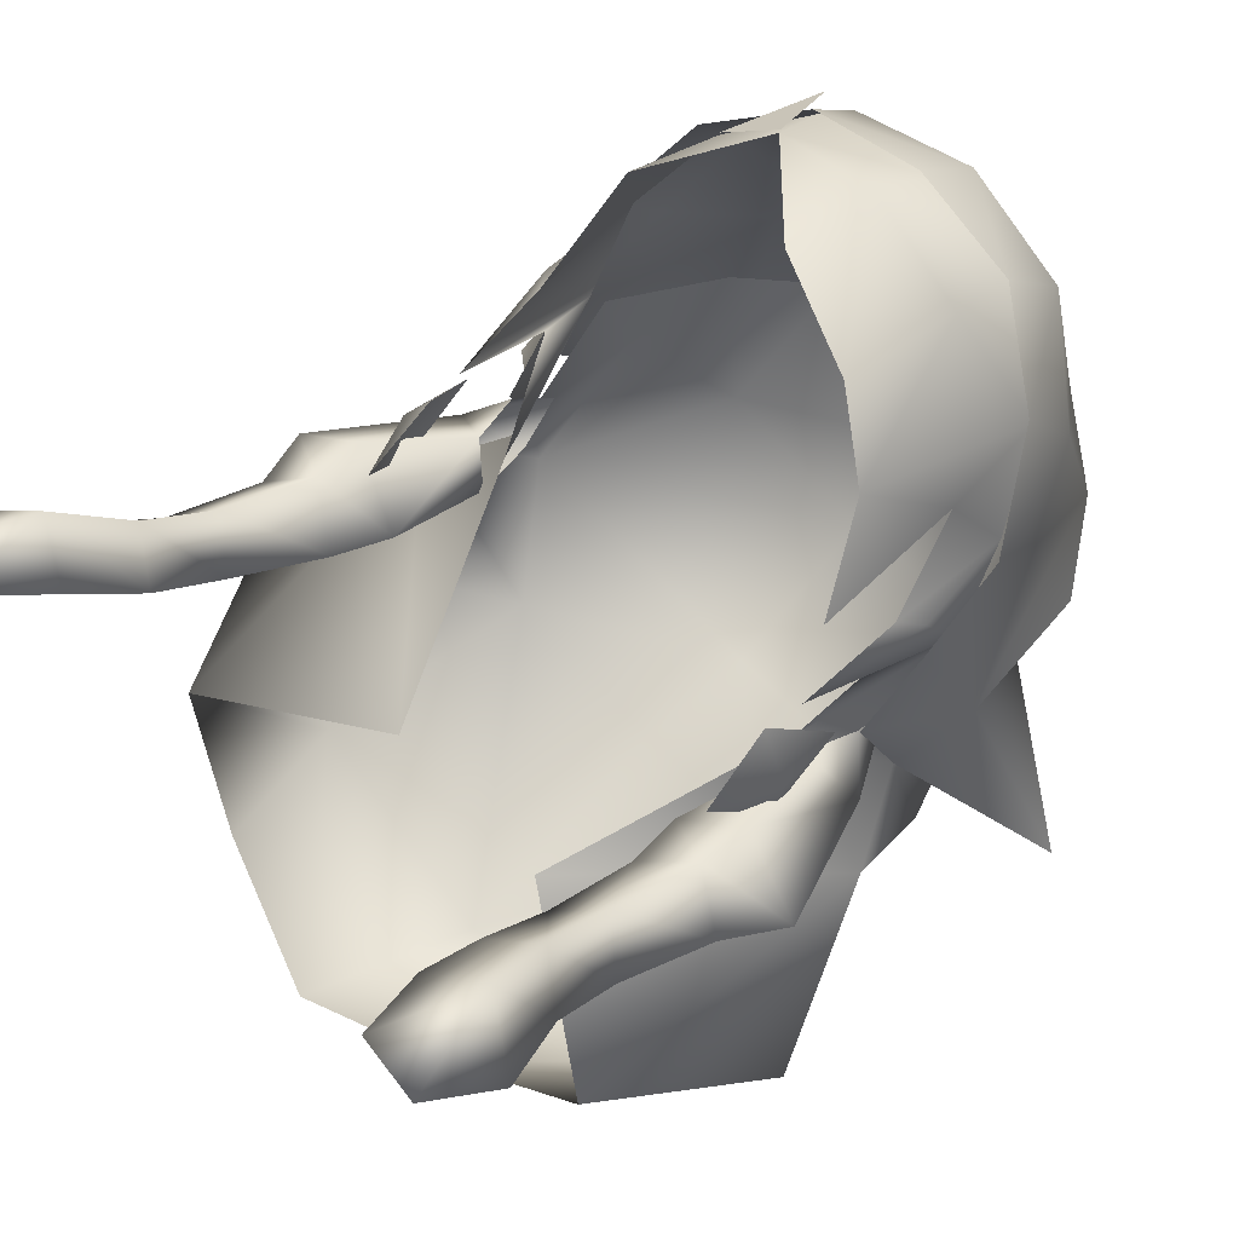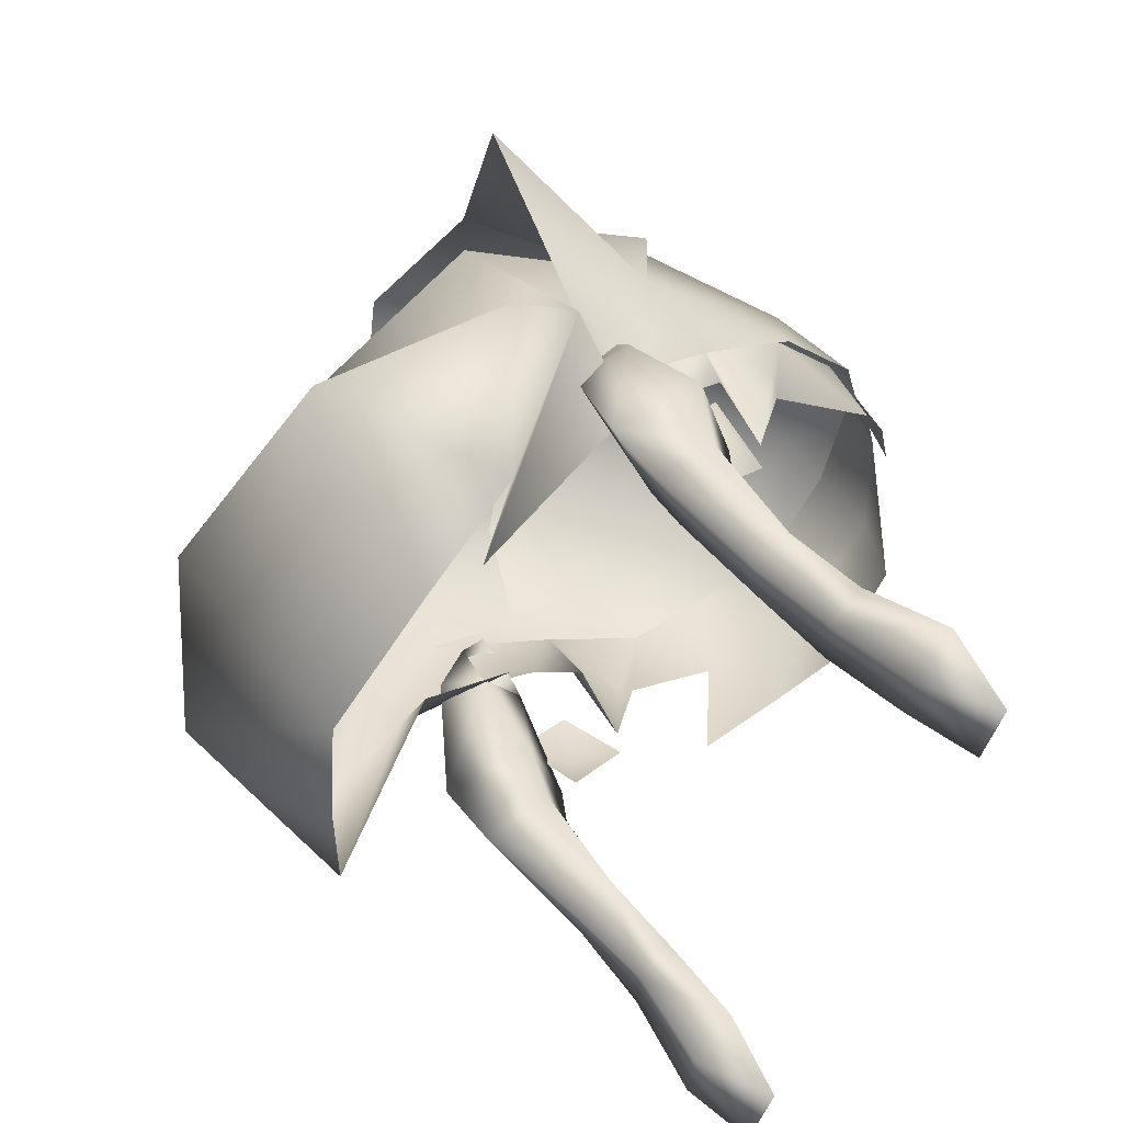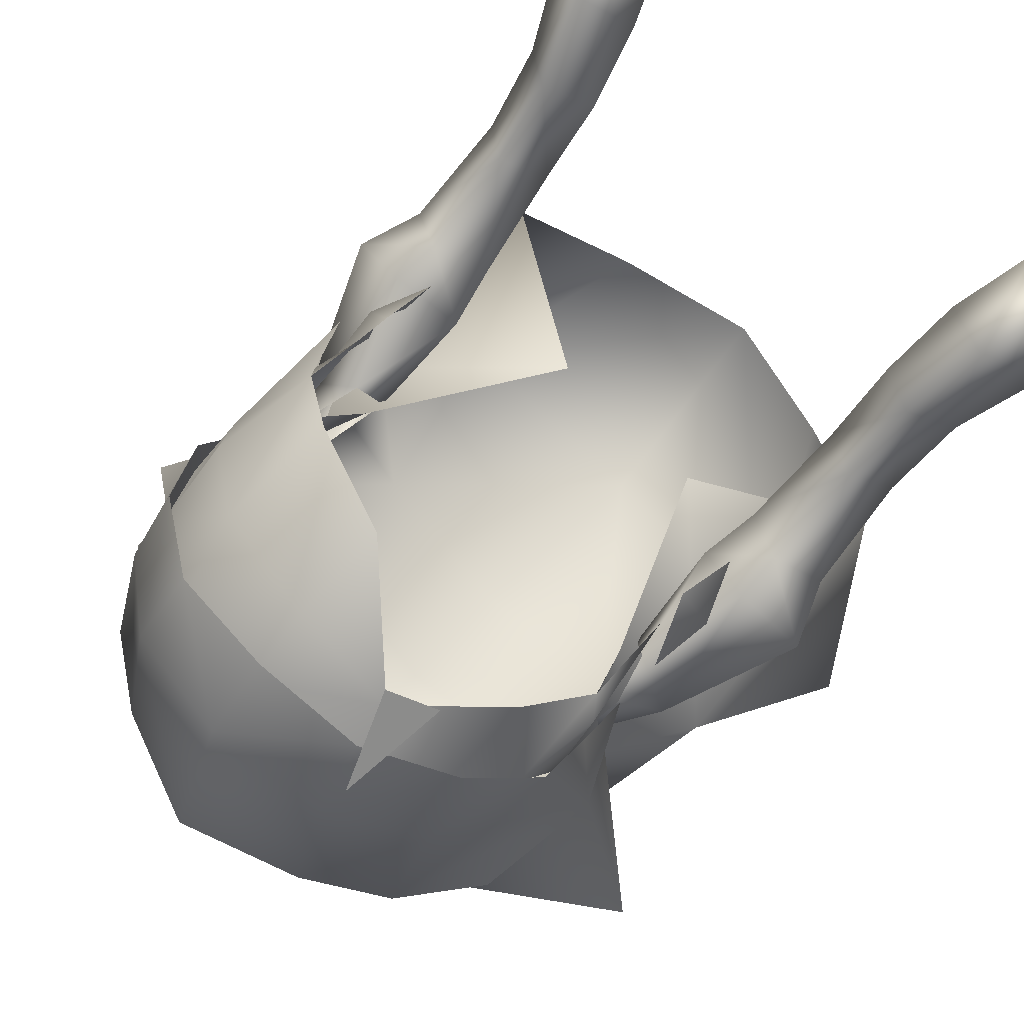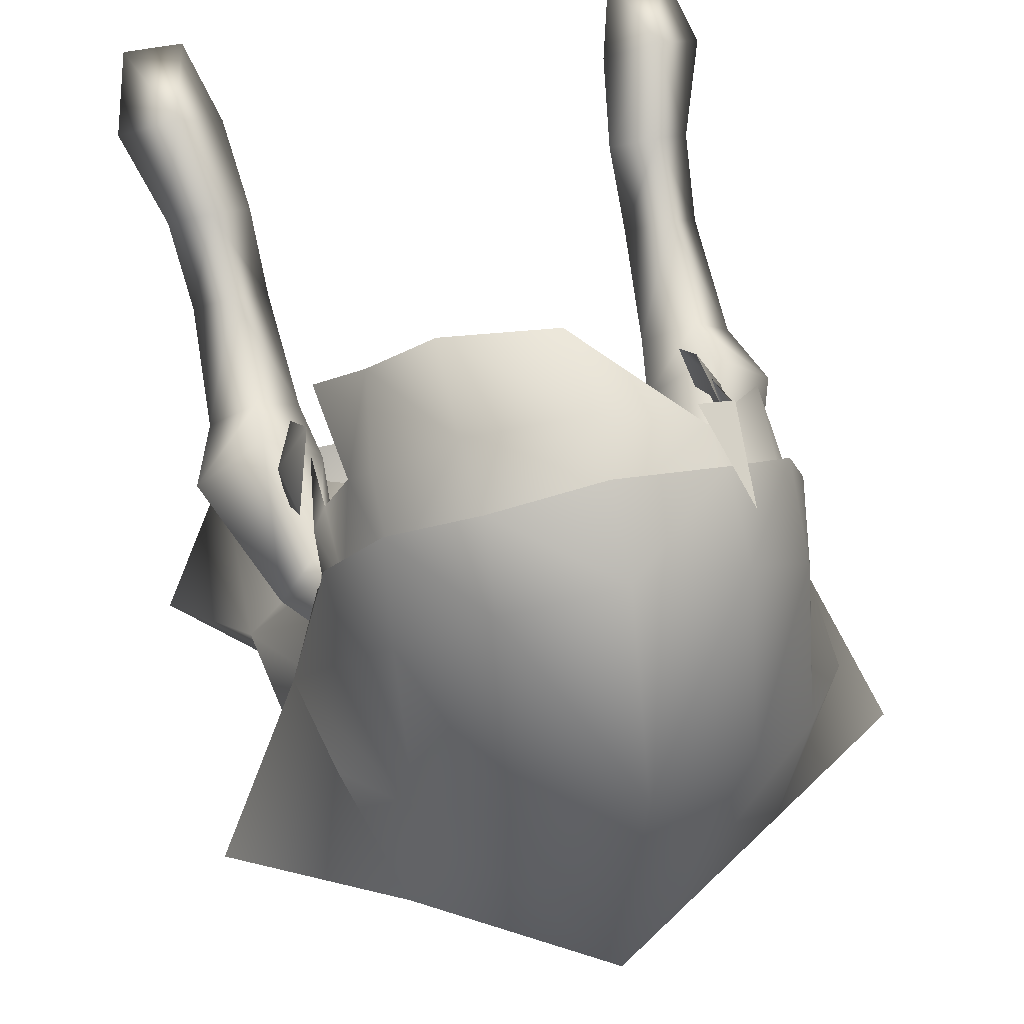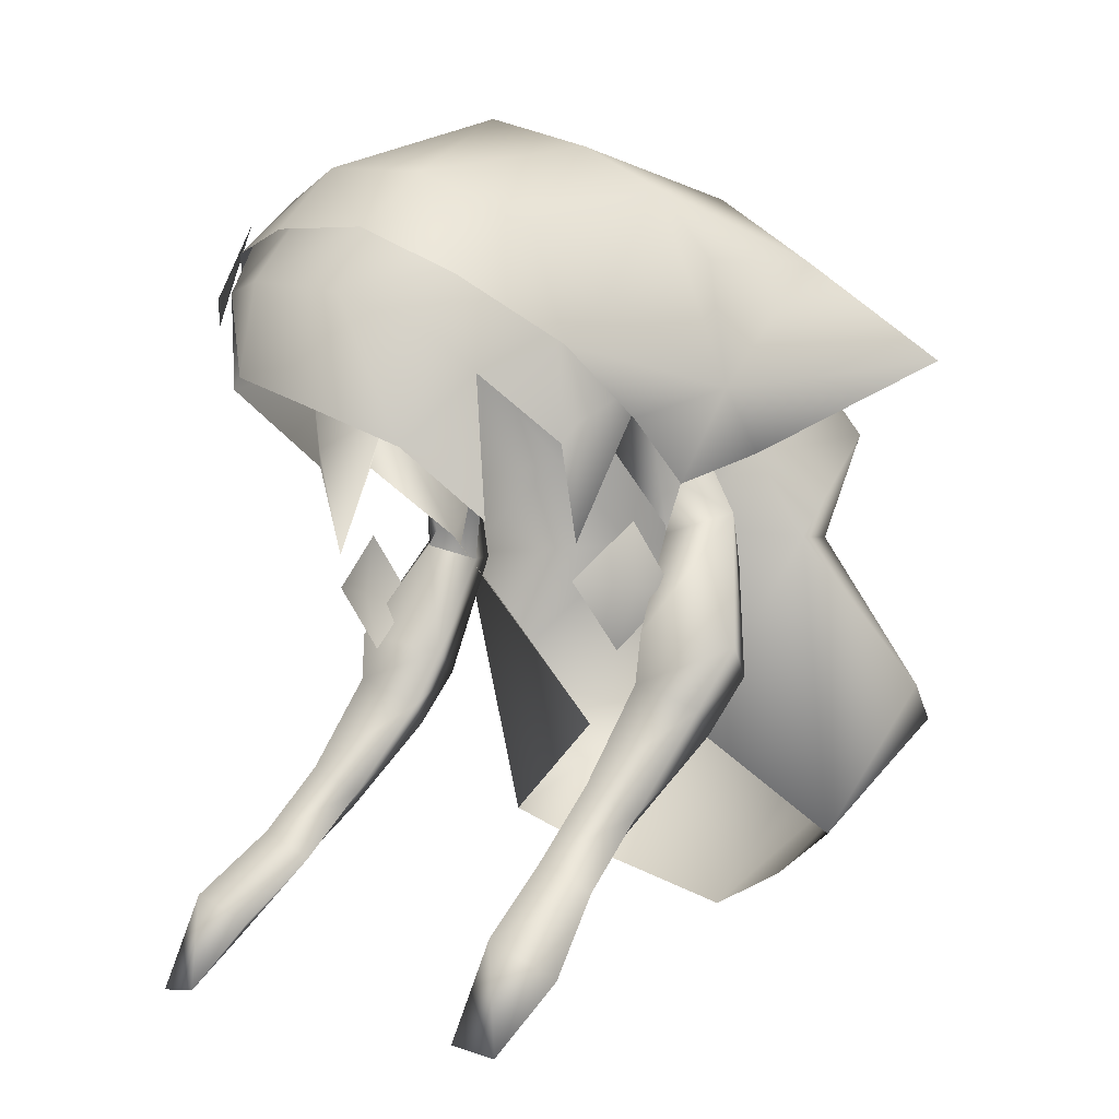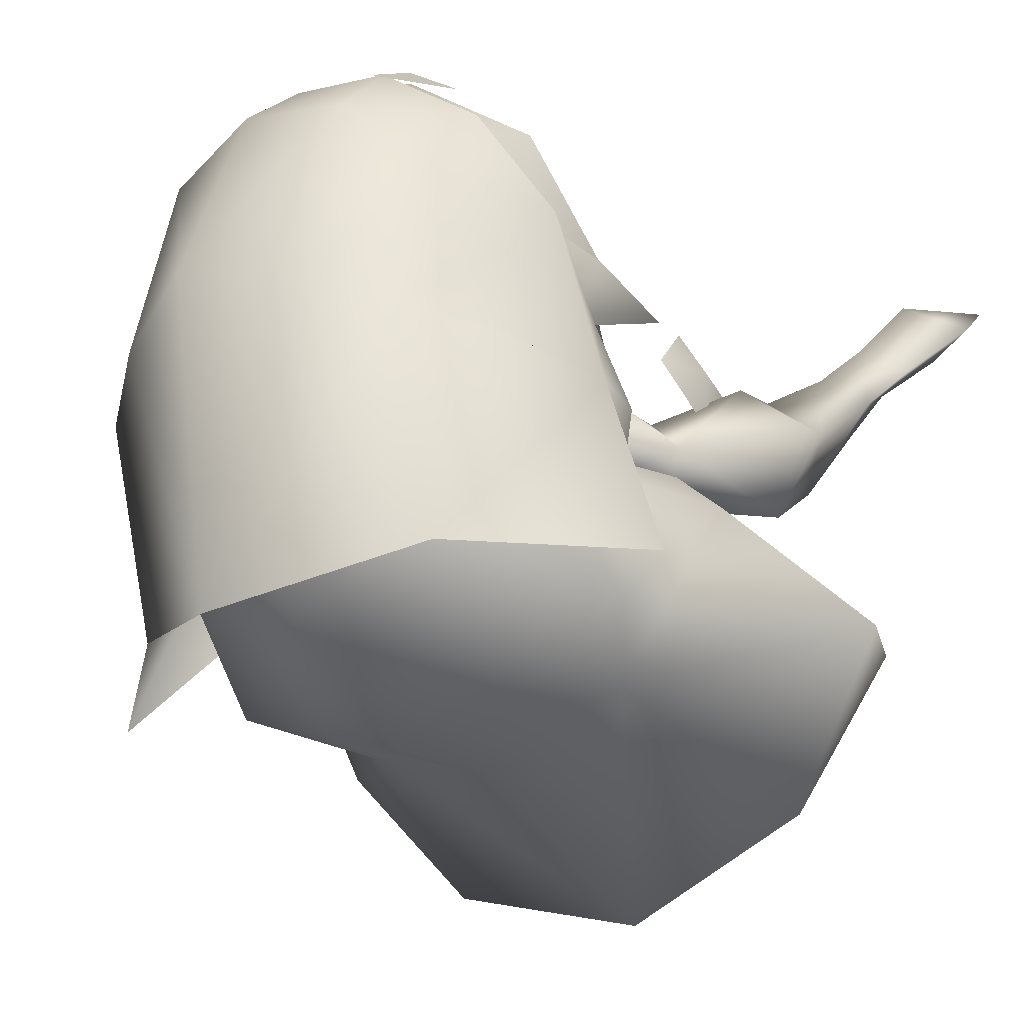
<metadata>
{"format":"obj","ext":"obj","renderer":"f3d","projection":"perspective","resolution":1024,"background":"white","views":[{"elev":63.4,"azim":47.5,"up":"+Z"},{"elev":-54.6,"azim":-110.4,"up":"+Y"},{"elev":75.5,"azim":-136.0,"up":"+Z"},{"elev":45.6,"azim":164.7,"up":"+Z"},{"elev":-1.8,"azim":51.4,"up":"+Y"},{"elev":-24.1,"azim":-138.0,"up":"+Z"}]}
</metadata>
<code>
g mesh00
v -8.271 44.88 -15.8
v 0.01209 44.27 -18.3
v 0 37.09 -11.88
v -9.626 37.86 7.286
v -8.964 40.33 4.515
v -10.54 39.25 3.533
v 10.55 51.9 -6.688
v 3.32 44.54 -7.738
v 9.62 40.68 -8.836
v -3.32 44.54 -7.738
v -6.737 52.39 -3.187
v -10.55 51.9 -6.688
v 9.341 56 -10.94
v 8.691 55.1 -6.094
v 10.55 51.9 -6.688
v 6.737 52.39 -3.187
v 3.32 44.54 -7.738
v 5.98 52.18 -12.33
v 13.02 46.37 -10.15
v 8.303 44.88 -15.8
v -5.291 38.78 -10.36
v -8.271 44.88 -15.8
v -9.62 40.68 -8.836
v -13.02 46.37 -10.15
v -8.658 34.24 8.167
v -7.721 36.86 6.172
v -10.93 34.04 8.051
v -11.77 36.55 6.047
v -9.635 35.98 5.474
v -8.934 38.81 3.089
v -7.314 39.29 3.601
v -5.98 52.18 -12.33
v 0 52.61 -14.29
v -8.88 48.28 -0.1407
v -7.534 52.01 -2.498
v -9.378 52.77 -4.229
v -6.545 47.56 -2.328
v -6.96 45.39 -1.436
v -9.207 46.68 -4.938
v 6.545 47.56 -2.328
v 6.96 45.39 -1.436
v 8.762 46.44 0.01675
v 6.545 47.56 -2.328
v 6.815 51.45 -4.404
v 9.207 46.68 -4.938
v -8.762 46.44 0.01675
v -6.96 45.39 -1.436
v -6.545 47.56 -2.328
v 9.635 35.98 5.474
v 11.77 36.55 6.047
v 10.93 34.04 8.051
v 9.626 37.86 7.286
v 7.721 36.86 6.172
v 8.658 34.24 8.167
v 9.378 52.77 -4.229
v 7.534 52.01 -2.498
v 8.88 48.28 -0.1407
v 6.815 51.45 -4.404
v 7.88 51.63 -5.864
v 9.207 46.68 -4.938
v 9.378 52.77 -4.229
v 11.49 47.79 -2.356
v 8.88 48.28 -0.1407
v 5.291 38.78 -10.36
v 10.55 51.9 -6.688
v 9.341 56 -10.94
v 0 57.1 -14.59
v -3.32 44.54 -7.738
v -6.815 51.45 -4.404
v -6.545 47.56 -2.328
v -7.88 51.63 -5.864
v -9.207 46.68 -4.938
v -9.378 52.77 -4.229
v -11.49 47.79 -2.356
v -8.88 48.28 -0.1407
v -6.815 51.45 -4.404
v -7.534 52.01 -2.498
v -6.545 47.56 -2.328
v -8.762 46.44 0.01675
v -10.5 45.53 -1.501
v -9.207 46.68 -4.938
v -9.089 44.51 -3.233
v -6.96 45.39 -1.436
v 6.96 45.39 -1.436
v 6.545 47.56 -2.328
v 9.089 44.51 -3.233
v 10.5 45.53 -1.501
v 11.49 47.79 -2.356
v 8.88 48.28 -0.1407
v 7.534 52.01 -2.498
v 6.815 51.45 -4.404
v -6.737 52.39 -3.187
v -8.691 55.1 -6.094
v -10.55 51.9 -6.688
v -9.341 56 -10.94
v -5.98 52.18 -12.33
v 0 57.1 -14.59
v 0 52.61 -14.29
v 5.98 52.18 -12.33
v 0.01209 44.27 -18.3
v 8.303 44.88 -15.8
v 0 37.09 -11.88
v 5.291 38.78 -10.36
v 10.54 39.25 3.533
v 8.964 40.33 4.515
v 7.314 39.29 3.601
v 8.934 38.81 3.089
f 1 2 3
f 4 5 6
f 7 8 9
f 10 11 12
f 13 14 15
f 15 14 16
f 15 16 17
f 18 19 20
f 3 21 22
f 22 21 23
f 22 23 24
f 25 26 4
f 27 28 29
f 29 28 30
f 29 30 31
f 32 33 2
f 34 35 36
f 37 38 39
f 40 41 42
f 43 44 45
f 46 47 48
f 49 50 51
f 52 53 54
f 55 56 57
f 58 59 60
f 60 59 61
f 60 61 62
f 62 61 63
f 64 20 9
f 9 20 19
f 9 19 65
f 65 19 18
f 65 18 66
f 66 18 67
f 2 1 32
f 32 1 24
f 32 24 12
f 12 24 23
f 12 23 68
f 69 70 71
f 71 70 72
f 71 72 73
f 73 72 74
f 73 74 75
f 76 77 78
f 78 77 75
f 78 75 79
f 79 75 74
f 79 74 80
f 80 74 81
f 80 81 82
f 82 81 83
f 84 85 86
f 86 85 45
f 86 45 87
f 87 45 88
f 87 88 42
f 42 88 89
f 42 89 40
f 40 89 90
f 40 90 91
f 92 93 94
f 94 93 95
f 94 95 96
f 96 95 97
f 96 97 98
f 98 97 99
f 98 99 100
f 100 99 101
f 100 101 102
f 102 101 103
f 5 4 31
f 31 4 26
f 31 26 29
f 29 26 25
f 29 25 27
f 27 25 4
f 27 4 28
f 28 4 6
f 28 6 30
f 104 105 52
f 52 105 106
f 52 106 53
f 53 106 107
f 53 107 49
f 49 107 104
f 49 104 50
f 50 104 52
f 50 52 51
f 51 52 54
f 51 54 49
f 49 54 53
v -6.628 61.43 6.161
v -3.902 61.2 9.352
v -4.089 63.17 8.27
v 8.469 59.51 -6.022
v 8.691 55.1 -6.094
v 9.341 56 -10.94
v 7.88 51.63 -5.864
v 7.423 53.78 -5.123
v 9.378 52.77 -4.229
v 0 64.91 -8.017
v 0 66.64 -4.304
v 4.72 65.56 -4.464
v 7.286 62.98 -4.227
v 8.603 58.5 -2.487
v -8.469 59.51 -6.022
v -8.691 55.1 -6.094
v -8.603 58.5 -2.487
v -8.437 55.84 2.384
v -8.097 59.24 3.042
v -8.349 57.62 -0.9287
v 8.349 57.62 -0.9287
v 8.097 59.24 3.042
v 8.439 55.84 2.384
v -8.691 55.1 -6.094
v -6.737 52.39 -3.187
v 6.737 52.39 -3.187
v 8.691 55.1 -6.094
v 7.865 55.09 2.723
v 8.097 59.24 3.042
v 7.417 57.45 6.208
v 6.853 61.52 5.641
v -6.876 57.87 7.405
v -8.097 59.24 3.042
v -7.862 55.08 2.723
v -6.815 51.45 -4.404
v -7.88 51.63 -5.864
v -7.423 53.78 -5.123
v -9.378 52.77 -4.229
v 6.815 51.45 -4.404
v 7.74 55.42 -4.143
v 8.058 53.87 -2.813
v 7.534 52.01 -2.498
v -7.534 52.01 -2.498
v -8.05 53.87 -2.813
v -7.74 55.42 -4.143
v -3.902 61.2 9.352
v 0 57.55 11.36
v 0 61.11 10.74
v 3.936 56.11 10.61
v 4.247 60.34 9.954
v 6.094 54.79 8.575
v 6.841 58.66 7.552
v 7.654 51.53 1.872
v 7.743 55.15 0.3468
v -7.743 55.15 0.3468
v -7.651 51.53 1.872
v -7.862 55.08 2.723
v -4.72 65.56 -4.464
v -5.673 61.94 -9
v -7.286 62.98 -4.227
v 5.673 61.94 -9
v 0 62.47 -11.31
v 0 57.1 -14.59
v -9.341 56 -10.94
v -4.089 63.17 8.27
v 0 63.68 8.861
v 3.732 63.17 8.27
v 7.512 52.22 5.887
f 108 109 110
f 111 112 113
f 114 115 116
f 117 118 119
f 111 120 121
f 122 123 124
f 125 126 127
f 128 129 130
f 131 132 127
f 128 133 134
f 135 136 137
f 137 136 138
f 109 108 139
f 139 108 140
f 139 140 141
f 142 143 144
f 144 143 145
f 112 111 121
f 115 114 146
f 115 147 116
f 116 147 148
f 116 148 149
f 150 151 145
f 145 151 152
f 145 152 144
f 153 154 155
f 155 154 156
f 155 156 157
f 157 156 158
f 157 158 159
f 129 135 130
f 130 135 160
f 130 160 128
f 128 160 161
f 128 161 133
f 132 162 127
f 127 162 163
f 127 163 125
f 125 163 164
f 125 164 126
f 118 117 165
f 165 117 166
f 165 166 167
f 167 166 122
f 167 122 124
f 120 111 168
f 168 111 113
f 168 113 169
f 169 113 170
f 169 170 171
f 172 153 173
f 173 153 155
f 173 155 174
f 174 155 157
f 174 157 138
f 138 157 159
f 138 159 137
f 137 159 158
f 137 158 175
f 123 122 171
f 171 122 166
f 171 166 169
f 169 166 117
f 169 117 168
f 168 117 119
f 168 119 120
v -10.21 41.78 1.214
v -10.5 45.53 -1.501
v -9.089 44.51 -3.233
v 7.259 41.81 1.287
v 8.832 41.12 0.4495
v 8.934 38.81 3.089
v -8.934 38.81 3.089
v -8.832 41.12 0.4495
v -7.259 41.81 1.287
v -6.96 45.39 -1.436
v -8.773 42.86 2.326
v -8.762 46.44 0.01675
v -10.54 39.25 3.533
v -8.964 40.33 4.515
v 8.964 40.33 4.515
v 10.54 39.25 3.533
v 10.21 41.78 1.214
v 10.5 45.53 -1.501
v 8.762 46.44 0.01675
v 8.773 42.86 2.326
v 6.96 45.39 -1.436
v -6.96 45.39 -1.436
v -7.259 41.81 1.287
v 9.089 44.51 -3.233
v 7.259 41.81 1.287
v 6.96 45.39 -1.436
v 7.314 39.29 3.601
v -7.314 39.29 3.601
f 176 177 178
f 179 180 181
f 182 183 184
f 184 185 186
f 186 185 187
f 186 187 177
f 176 188 189
f 190 191 192
f 193 194 195
f 195 194 196
f 195 196 179
f 197 198 178
f 178 198 183
f 178 183 176
f 176 183 182
f 176 182 188
f 191 181 192
f 192 181 180
f 192 180 199
f 199 180 200
f 199 200 201
f 181 202 179
f 179 202 190
f 179 190 195
f 195 190 192
f 195 192 193
f 193 192 199
f 177 176 186
f 186 176 189
f 186 189 184
f 184 189 203
f 184 203 182
v 0 65.66 7.377
v 0 63.13 9.699
v 4.053 62.79 8.851
v -7.159 64.98 -2.478
v -8.323 60.71 0.8594
v -7.263 62.95 3.612
v -8.66 49.97 -0.1016
v -7.699 47.67 0.006701
v -7.496 50.17 1.936
v 8.66 49.97 -0.1016
v 8.36 52.39 -0.244
v 7.496 50.17 1.936
v -8.36 52.39 -0.244
v -8.406 49.81 -2.164
v 7.699 47.67 0.006701
v 8.406 49.81 -2.164
v -7.056 62.95 -10.43
v -13.21 58.58 -11.21
v -9.831 57.33 -3.491
v -13.21 58.58 -11.21
v -8.691 55.1 -6.094
v -9.831 57.33 -3.491
v 8.652 58.55 3.175
v 8.377 56.13 -0.2714
v 9.831 57.33 -3.491
v -8.138 53.85 -2.747
v -8.373 56.13 -0.2714
v -8.652 58.55 3.175
v 9.831 57.33 -3.491
v 13.21 58.58 -11.21
v 7.056 62.95 -10.43
v 7.159 64.98 -2.478
v 4.324 66.86 -1.207
v 7.263 62.95 3.612
v 4.304 65.02 6.414
v -4.326 66.86 -1.196
v -4.309 65.02 6.437
v -4.714 64.02 7.982
v -5.239 60.05 9.073
v -3.612 60.91 10.09
v 8.147 53.85 -2.747
v 8.691 55.1 -6.094
v 13.21 58.58 -11.21
v 8.323 60.71 0.8594
v 7.263 62.95 3.612
v 7.027 60.93 6.782
v 4.304 65.02 6.414
v -4.062 62.77 8.891
v -4.309 65.02 6.437
v -7.027 60.93 6.782
v -7.263 62.95 3.612
v -8.323 60.71 0.8594
v 0 65.66 7.377
v 0 68.45 -0.1441
v 0 66.58 -12.25
v 9.269 62.13 -3.184
v 8.323 60.71 0.8594
v -9.269 62.13 -3.184
f 204 205 206
f 207 208 209
f 210 211 212
f 213 214 215
f 212 216 210
f 210 216 217
f 210 217 211
f 215 218 213
f 213 218 219
f 213 219 214
f 220 221 222
f 223 224 225
f 226 227 228
f 224 229 225
f 225 229 230
f 225 230 231
f 232 233 234
f 235 236 237
f 237 236 238
f 207 209 239
f 239 209 240
f 241 242 243
f 227 244 228
f 228 244 245
f 228 245 246
f 228 247 226
f 226 247 248
f 226 248 249
f 249 248 250
f 249 250 206
f 206 250 204
f 205 204 251
f 251 204 252
f 251 252 253
f 253 252 254
f 253 254 231
f 231 254 255
f 231 255 225
f 256 238 257
f 257 238 236
f 257 236 258
f 258 236 235
f 258 235 234
f 234 235 259
f 234 259 232
f 232 259 235
f 232 235 260
f 260 235 237
f 208 207 222
f 222 207 261
f 222 261 220
f 220 261 207
f 220 207 258
f 258 207 239
f 258 239 257
f 257 239 240
f 257 240 256

</code>
